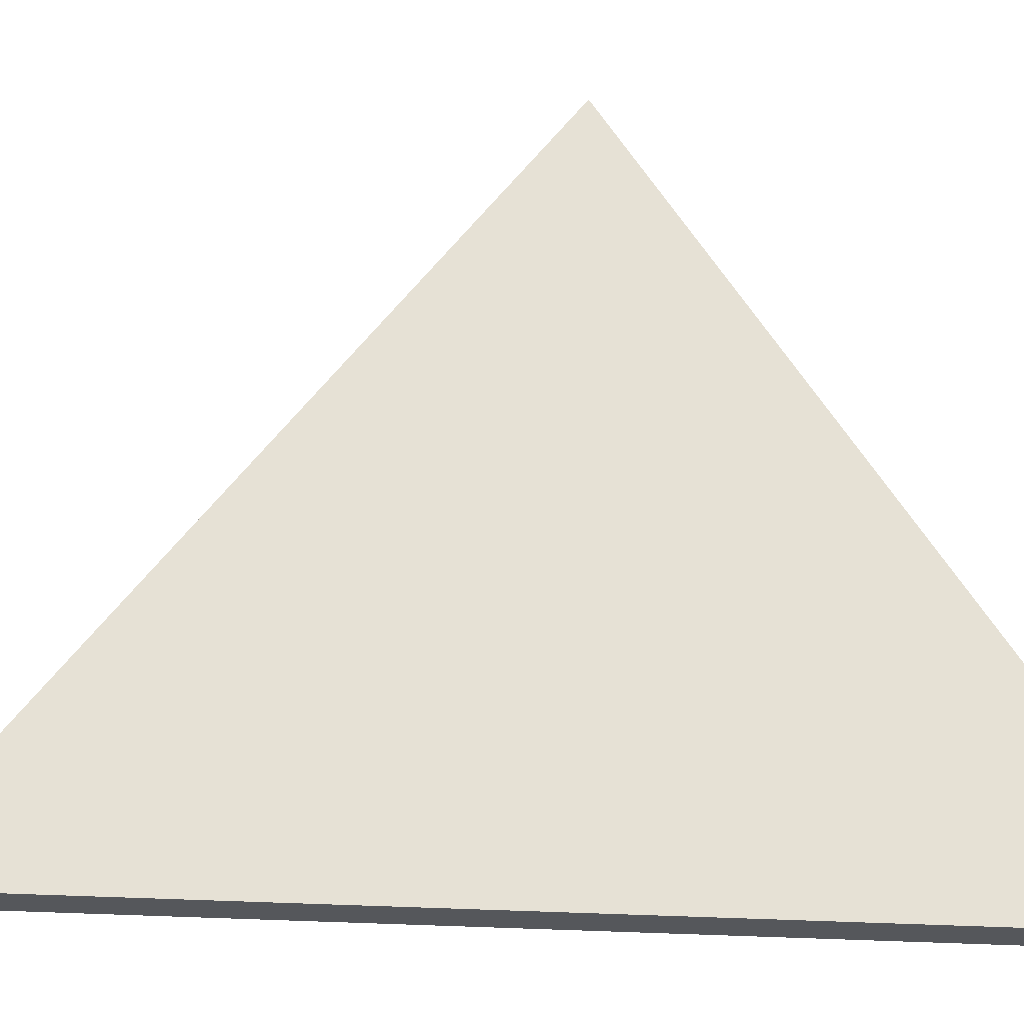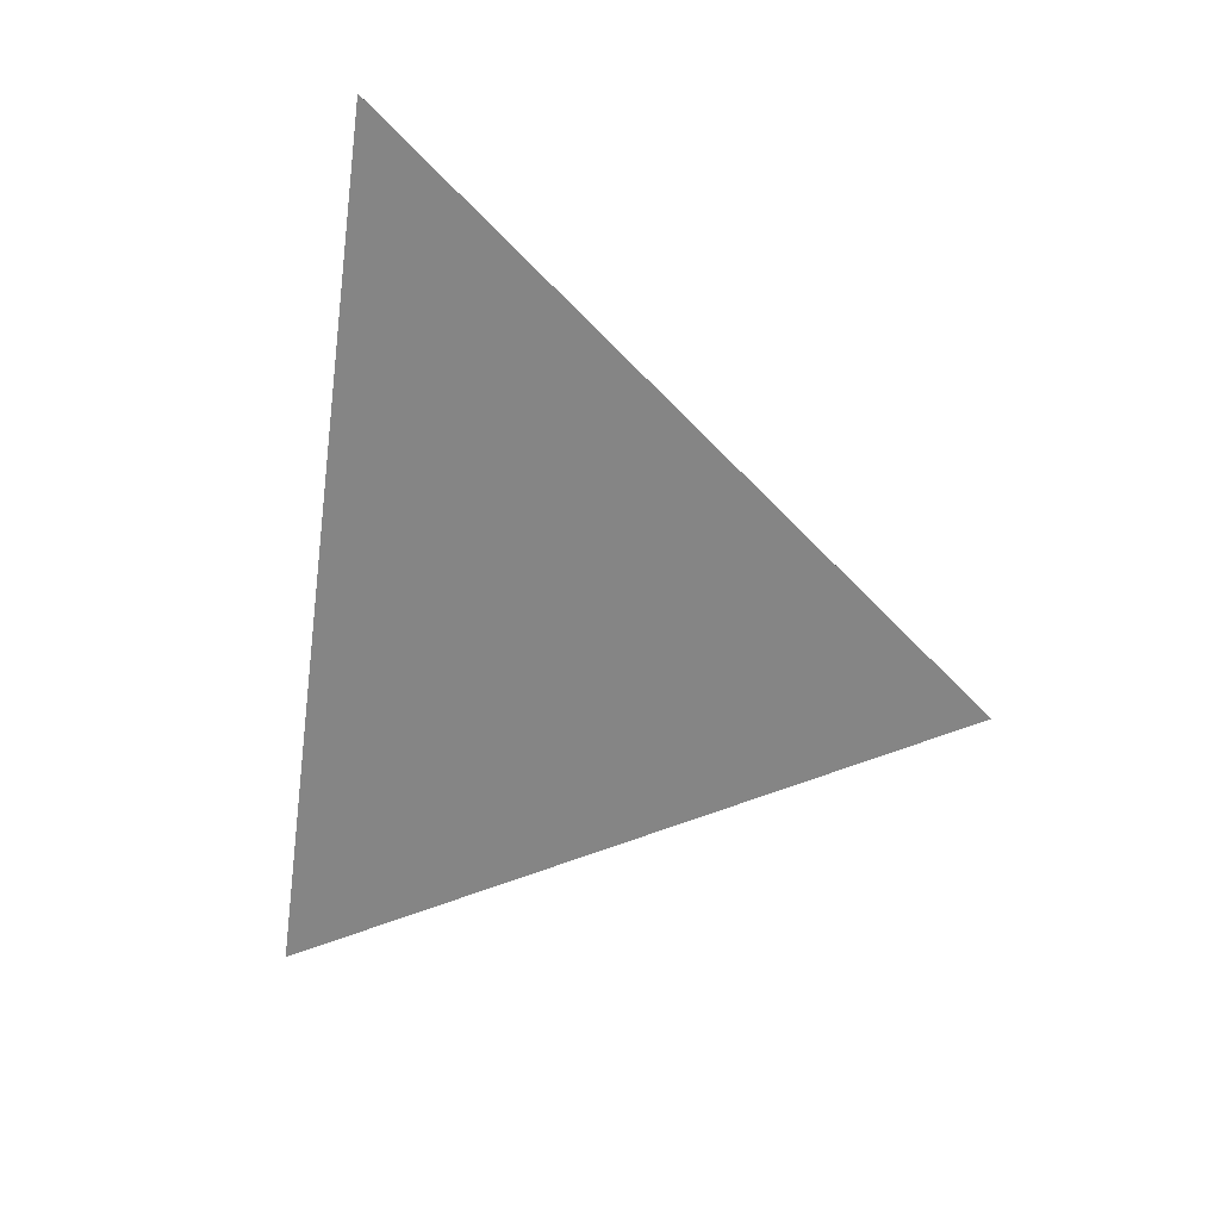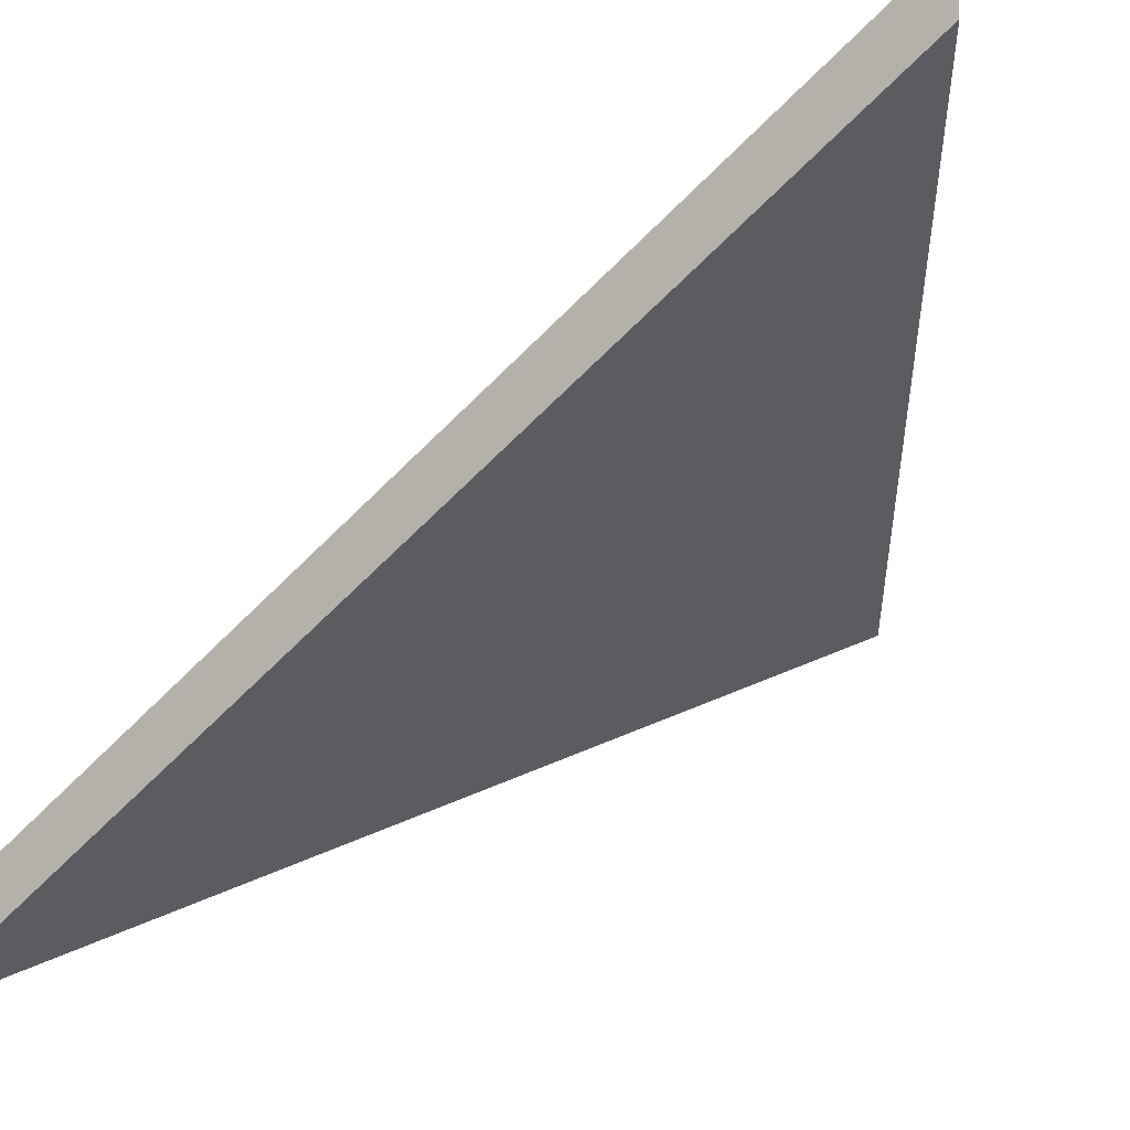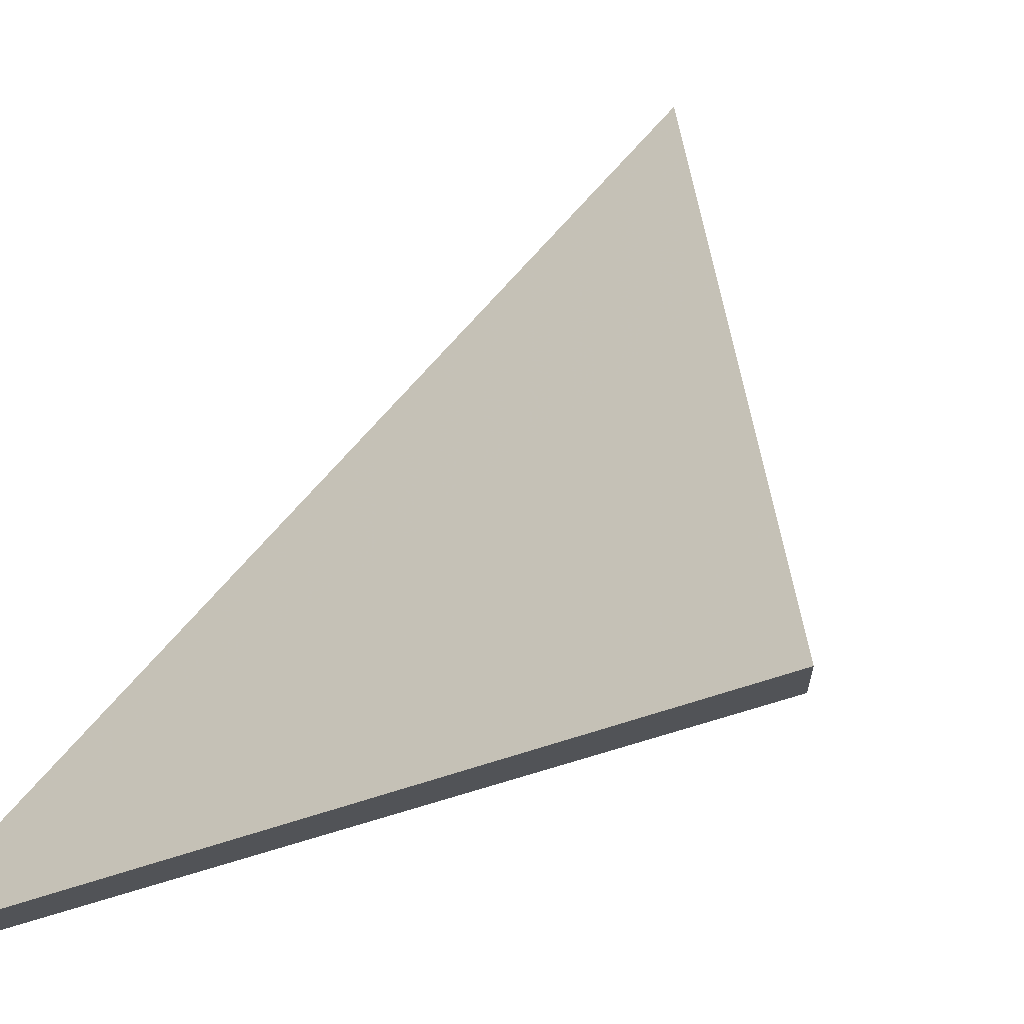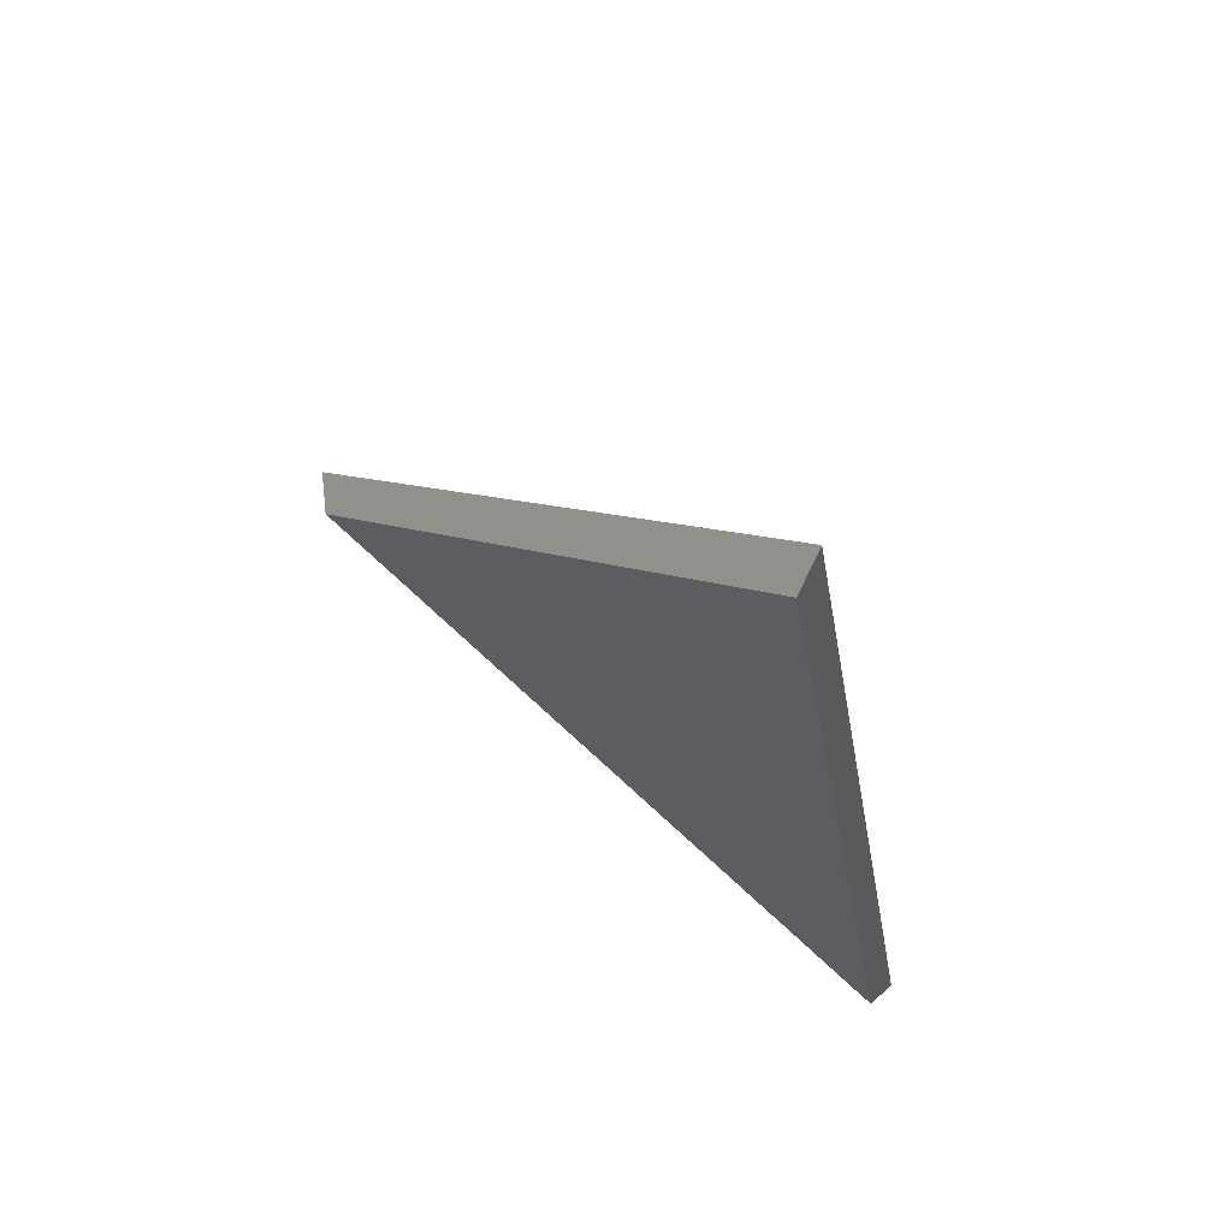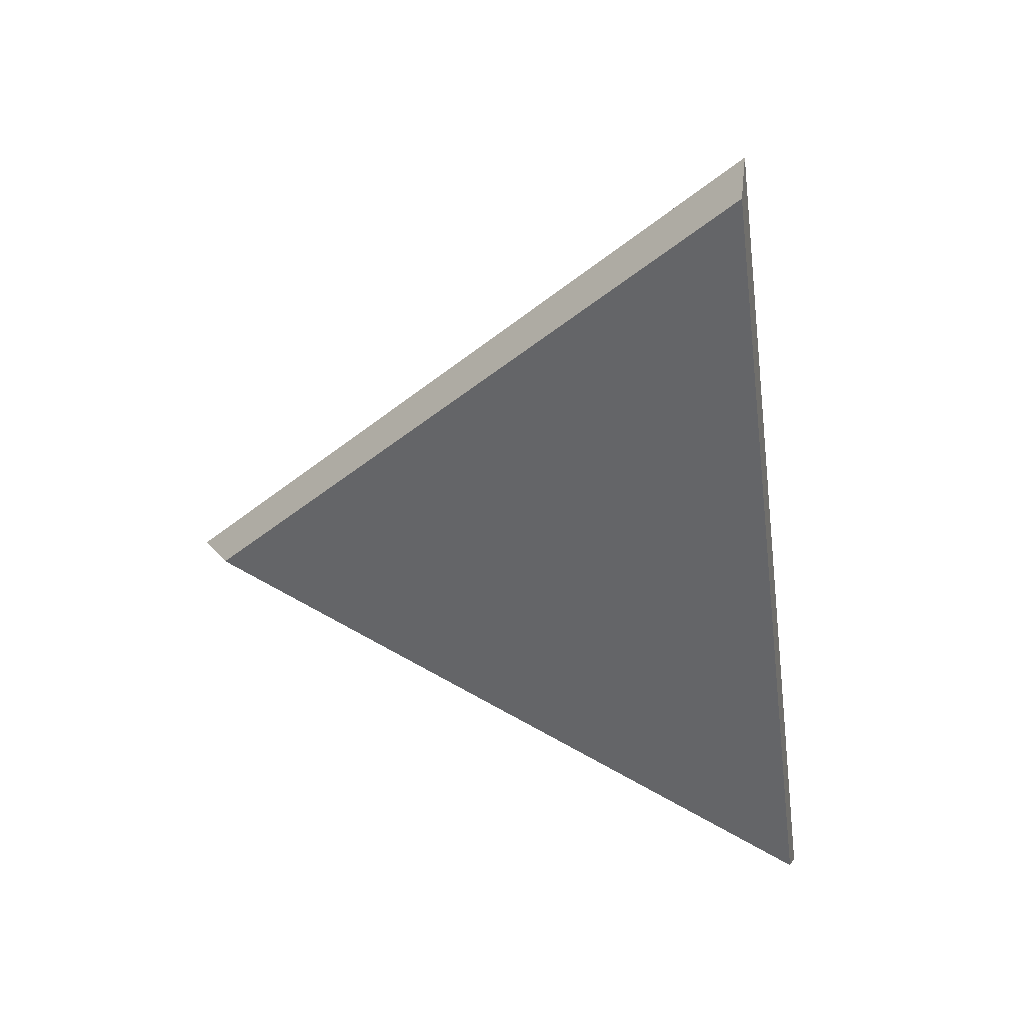
<metadata>
{"format":"obj","ext":"obj","renderer":"f3d","projection":"perspective","resolution":1024,"background":"white","views":[{"elev":18.0,"azim":85.7,"up":"+Y"},{"elev":32.2,"azim":147.6,"up":"+Z"},{"elev":-61.7,"azim":127.4,"up":"+Y"},{"elev":67.3,"azim":-148.7,"up":"+Y"},{"elev":60.3,"azim":-7.1,"up":"+Z"},{"elev":30.2,"azim":-32.3,"up":"+Z"}]}
</metadata>
<code>
v -7.563 0.1819 -3.953
v -7.57 0.1819 -3.907
v -7.589 0.2052 -3.934
v -7.589 0.2079 -3.934
v -7.589 0.2052 -3.934
v -7.57 0.1819 -3.907
v -7.569 0.1832 -3.905
v -7.569 0.1832 -3.905
v -7.57 0.1819 -3.907
v -7.563 0.1819 -3.953
v -7.561 0.1832 -3.954
v -7.561 0.1832 -3.954
v -7.563 0.1819 -3.953
v -7.589 0.2052 -3.934
v -7.589 0.2079 -3.934
v -7.589 0.2079 -3.934
v -7.569 0.1832 -3.905
v -7.561 0.1832 -3.954
f 1 2 3
f 4 5 6
f 4 6 7
f 8 9 10
f 8 10 11
f 12 13 14
f 12 14 15
f 16 17 18

</code>
